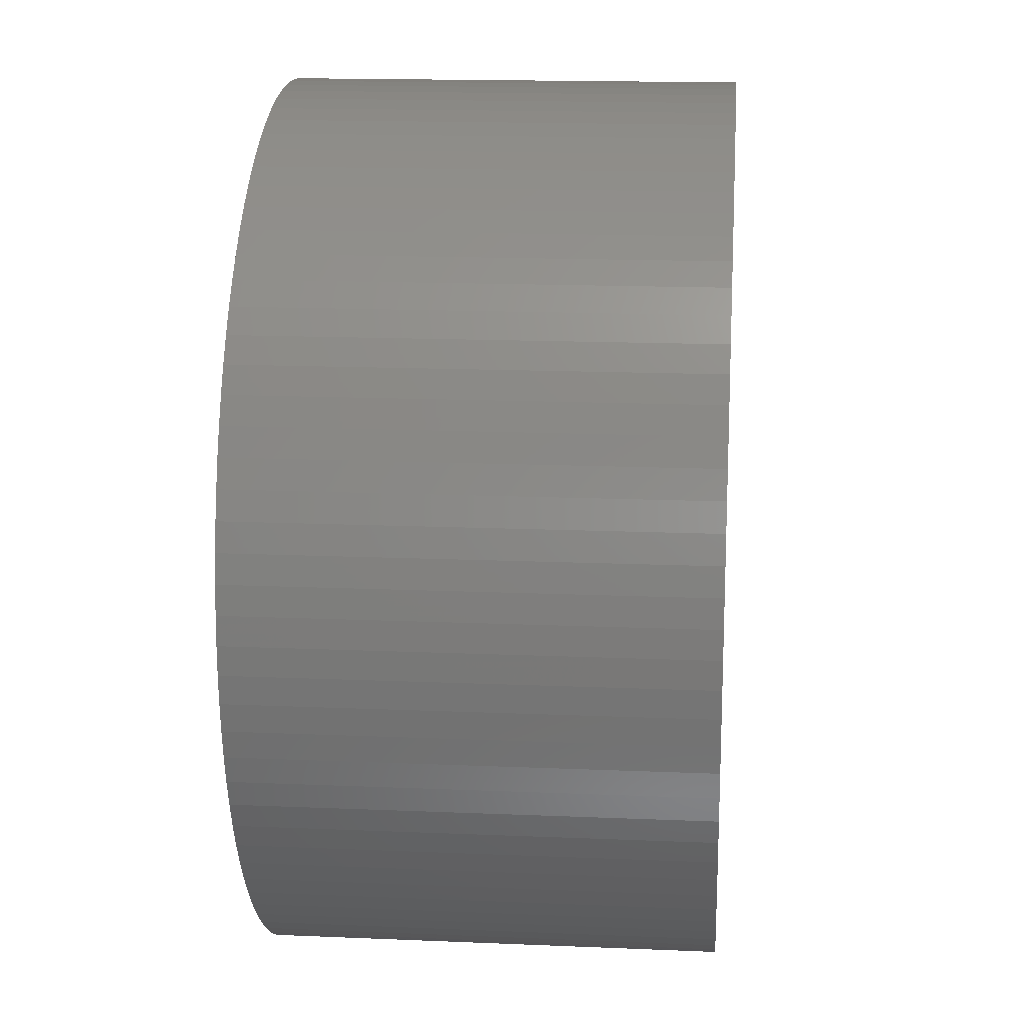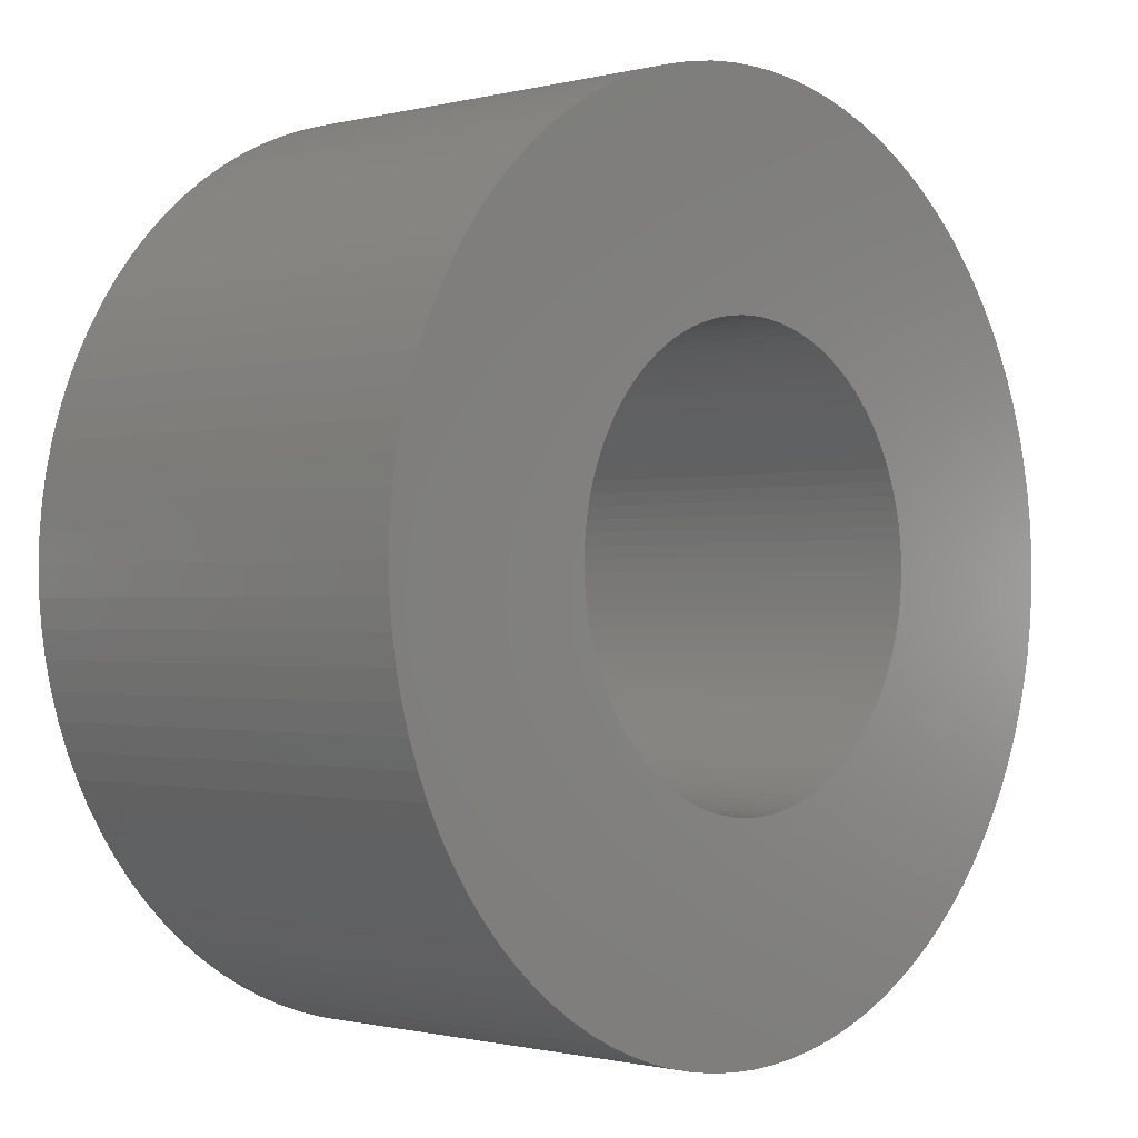
<metadata>
{"format":"stl","ext":"stl","renderer":"f3d","projection":"perspective","resolution":1024,"background":"white","views":[{"elev":16.2,"azim":-85.0,"up":"+Y"},{"elev":-0.9,"azim":132.7,"up":"+Y"}]}
</metadata>
<code>
# stl→obj: 400 verts, 800 faces
v 9.98 -0.6279 10
v 10 0 0
v 10 0 10
v 9.98 -0.6279 0
v 9.921 1.253 10
v 9.823 1.874 0
v 9.823 1.874 10
v 9.921 1.253 0
v 5.358 8.443 0
v 4.818 8.763 10
v 5.358 8.443 10
v 4.818 8.763 0
v -5.358 8.443 0
v -5.878 8.09 10
v -5.358 8.443 10
v -5.878 8.09 0
v -9.823 -1.874 0
v -9.921 -1.253 10
v -9.921 -1.253 0
v -9.823 -1.874 10
v 8.763 -4.818 10
v 9.048 -4.258 0
v 9.048 -4.258 10
v 8.763 -4.818 0
v 9.98 0.6279 0
v 9.98 0.6279 10
v 7.29 6.845 10
v 6.845 7.29 0
v 6.845 7.29 10
v 7.29 6.845 0
v 9.048 4.258 10
v 8.763 4.818 0
v 8.763 4.818 10
v 9.048 4.258 0
v 6.374 -7.705 0
v 6.845 -7.29 10
v 6.374 -7.705 10
v 6.845 -7.29 0
v -3.681 -9.298 0
v -3.09 -9.511 10
v -3.681 -9.298 10
v -3.09 -9.511 0
v 8.443 5.358 0
v 8.443 5.358 10
v -9.98 0.6279 0
v -9.921 1.253 10
v -9.921 1.253 0
v -9.98 0.6279 10
v 4.258 9.048 10
v 4.258 9.048 0
v -8.443 5.358 0
v -8.09 5.878 10
v -8.09 5.878 0
v -8.443 5.358 10
v 7.705 -6.374 10
v 8.09 -5.878 0
v 8.09 -5.878 10
v 7.705 -6.374 0
v -9.98 -0.6279 0
v -10 0 10
v -10 0 0
v -9.98 -0.6279 10
v 5.878 8.09 0
v 5.878 8.09 10
v 9.921 -1.253 10
v 9.921 -1.253 0
v 3.681 -9.298 0
v 4.258 -9.048 10
v 3.681 -9.298 10
v 4.258 -9.048 0
v -2.487 -9.686 10
v -2.487 -9.686 0
v 1.874 -9.823 0
v 2.487 -9.686 10
v 1.874 -9.823 10
v 2.487 -9.686 0
v -1.874 -9.823 10
v -1.874 -9.823 0
v 9.298 -3.681 10
v 9.511 -3.09 0
v 9.511 -3.09 10
v 9.298 -3.681 0
v 8.443 -5.358 0
v 8.443 -5.358 10
v 9.686 2.487 0
v 9.686 2.487 10
v -7.705 -6.374 0
v -8.09 -5.878 10
v -8.09 -5.878 0
v -7.705 -6.374 10
v -7.705 6.374 0
v -7.29 6.845 10
v -7.29 6.845 0
v -7.705 6.374 10
v 3.09 -9.511 0
v 3.09 -9.511 10
v 1.874 9.823 0
v 1.253 9.921 10
v 1.874 9.823 10
v 1.253 9.921 0
v 6.374 7.705 0
v 6.374 7.705 10
v -9.511 3.09 0
v -9.298 3.681 10
v -9.298 3.681 0
v -9.511 3.09 10
v 9.686 -2.487 0
v 9.686 -2.487 10
v -9.298 -3.681 0
v -9.511 -3.09 10
v -9.511 -3.09 0
v -9.298 -3.681 10
v 2.487 9.686 0
v 2.487 9.686 10
v -8.443 -5.358 0
v -8.763 -4.818 10
v -8.763 -4.818 0
v -8.443 -5.358 10
v 0 10 0
v -0.6279 9.98 10
v 0 10 10
v -0.6279 9.98 0
v 9.511 3.09 0
v 9.511 3.09 10
v -5.358 -8.443 0
v -4.818 -8.763 10
v -5.358 -8.443 10
v -4.818 -8.763 0
v -3.09 9.511 0
v -3.681 9.298 10
v -3.09 9.511 10
v -3.681 9.298 0
v 5 0 10
v 4.99 0.314 10
v 4.961 0.6267 10
v 4.99 -0.314 10
v 4.911 0.9369 10
v 4.843 1.243 10
v 4.961 -0.6267 10
v 4.755 1.545 10
v 9.298 3.681 10
v 9.823 -1.874 10
v 4.649 1.841 10
v 4.911 -0.9369 10
v 4.524 2.129 10
v 4.382 2.409 10
v 4.843 -1.243 10
v 4.222 2.679 10
v 8.09 5.878 10
v 4.045 2.939 10
v 7.705 6.374 10
v 4.755 -1.545 10
v 3.853 3.187 10
v 3.645 3.423 10
v 4.649 -1.841 10
v 3.423 3.645 10
v 3.187 3.853 10
v 4.524 -2.129 10
v 2.939 4.045 10
v 4.382 -2.409 10
v 2.679 4.222 10
v 2.409 4.382 10
v 2.129 4.524 10
v 3.681 9.298 10
v 1.841 4.649 10
v 3.09 9.511 10
v 1.545 4.755 10
v 1.243 4.843 10
v 0.9369 4.911 10
v 0.6267 4.961 10
v 0.6279 9.98 10
v 0.314 4.99 10
v 0 5 10
v -0.314 4.99 10
v -0.6267 4.961 10
v -1.253 9.921 10
v -0.9369 4.911 10
v -1.874 9.823 10
v -1.243 4.843 10
v -2.487 9.686 10
v -1.545 4.755 10
v -1.841 4.649 10
v -2.129 4.524 10
v -4.258 9.048 10
v -2.409 4.382 10
v -4.818 8.763 10
v -2.679 4.222 10
v -2.939 4.045 10
v -3.187 3.853 10
v -6.374 7.705 10
v -3.423 3.645 10
v -6.845 7.29 10
v -3.645 3.423 10
v -3.853 3.187 10
v -4.045 2.939 10
v -4.222 2.679 10
v -4.382 2.409 10
v -8.763 4.818 10
v 4.222 -2.679 10
v 4.045 -2.939 10
v 3.853 -3.187 10
v 7.29 -6.845 10
v 3.645 -3.423 10
v 3.423 -3.645 10
v 3.187 -3.853 10
v 5.878 -8.09 10
v 2.939 -4.045 10
v 5.358 -8.443 10
v 2.679 -4.222 10
v 4.818 -8.763 10
v 2.409 -4.382 10
v 2.129 -4.524 10
v 1.841 -4.649 10
v 1.545 -4.755 10
v 1.243 -4.843 10
v 0.9369 -4.911 10
v 1.253 -9.921 10
v 0.6267 -4.961 10
v 0.6279 -9.98 10
v 0.314 -4.99 10
v 0 -5 10
v 0 -10 10
v -0.314 -4.99 10
v -0.6279 -9.98 10
v -0.6267 -4.961 10
v -1.253 -9.921 10
v -0.9369 -4.911 10
v -1.243 -4.843 10
v -1.545 -4.755 10
v -1.841 -4.649 10
v -2.129 -4.524 10
v -4.258 -9.048 10
v -2.409 -4.382 10
v -2.679 -4.222 10
v -2.939 -4.045 10
v -5.878 -8.09 10
v -3.187 -3.853 10
v -6.374 -7.705 10
v -3.423 -3.645 10
v -6.845 -7.29 10
v -3.645 -3.423 10
v -7.29 -6.845 10
v -3.853 -3.187 10
v -4.045 -2.939 10
v -4.222 -2.679 10
v -4.382 -2.409 10
v -4.524 -2.129 10
v -9.048 -4.258 10
v -4.649 -1.841 10
v -4.755 -1.545 10
v -4.843 -1.243 10
v -9.686 -2.487 10
v -4.911 -0.9369 10
v -4.961 -0.6267 10
v -4.99 -0.314 10
v -5 0 10
v -4.524 2.129 10
v -9.048 4.258 10
v -4.649 1.841 10
v -4.755 1.545 10
v -4.843 1.243 10
v -9.686 2.487 10
v -4.911 0.9369 10
v -9.823 1.874 10
v -4.961 0.6267 10
v -4.99 0.314 10
v 1.253 -9.921 0
v 4.818 -8.763 0
v 5.358 -8.443 0
v 0.6279 9.98 0
v 0.6279 -9.98 0
v -8.763 4.818 0
v 7.705 6.374 0
v 8.09 5.878 0
v 9.823 -1.874 0
v -9.686 -2.487 0
v 0 -10 0
v -5.878 -8.09 0
v -6.845 7.29 0
v -4.258 9.048 0
v -1.253 9.921 0
v -1.874 9.823 0
v 3.681 9.298 0
v 3.09 9.511 0
v -9.048 -4.258 0
v 9.298 3.681 0
v -1.253 -9.921 0
v -6.374 -7.705 0
v -0.6279 -9.98 0
v -6.374 7.705 0
v 5.878 -8.09 0
v -2.487 9.686 0
v -9.823 1.874 0
v -4.818 8.763 0
v -6.845 -7.29 0
v -7.29 -6.845 0
v -9.048 4.258 0
v 5 0 0
v 4.99 -0.314 0
v 4.961 -0.6267 0
v 4.99 0.314 0
v 4.911 -0.9369 0
v 4.843 -1.243 0
v 4.961 0.6267 0
v 4.755 -1.545 0
v 4.649 -1.841 0
v 4.911 0.9369 0
v 4.524 -2.129 0
v 4.382 -2.409 0
v 4.843 1.243 0
v 4.222 -2.679 0
v 4.045 -2.939 0
v 4.755 1.545 0
v 3.853 -3.187 0
v 7.29 -6.845 0
v 3.645 -3.423 0
v 4.649 1.841 0
v 3.423 -3.645 0
v 3.187 -3.853 0
v 4.524 2.129 0
v 2.939 -4.045 0
v 4.382 2.409 0
v 2.679 -4.222 0
v 2.409 -4.382 0
v 2.129 -4.524 0
v 1.841 -4.649 0
v 1.545 -4.755 0
v 1.243 -4.843 0
v 0.9369 -4.911 0
v 0.6267 -4.961 0
v 0.314 -4.99 0
v 0 -5 0
v -0.314 -4.99 0
v -0.6267 -4.961 0
v -0.9369 -4.911 0
v -1.243 -4.843 0
v -1.545 -4.755 0
v -1.841 -4.649 0
v -2.129 -4.524 0
v -4.258 -9.048 0
v -2.409 -4.382 0
v -2.679 -4.222 0
v -2.939 -4.045 0
v -3.187 -3.853 0
v -3.423 -3.645 0
v -3.645 -3.423 0
v -3.853 -3.187 0
v -4.045 -2.939 0
v -4.222 -2.679 0
v -4.382 -2.409 0
v 4.222 2.679 0
v 4.045 2.939 0
v 3.853 3.187 0
v 3.645 3.423 0
v 3.423 3.645 0
v 3.187 3.853 0
v 2.939 4.045 0
v 2.679 4.222 0
v 2.409 4.382 0
v 2.129 4.524 0
v 1.841 4.649 0
v 1.545 4.755 0
v 1.243 4.843 0
v 0.9369 4.911 0
v 0.6267 4.961 0
v 0.314 4.99 0
v 0 5 0
v -0.314 4.99 0
v -0.6267 4.961 0
v -0.9369 4.911 0
v -1.243 4.843 0
v -1.545 4.755 0
v -1.841 4.649 0
v -2.129 4.524 0
v -2.409 4.382 0
v -2.679 4.222 0
v -2.939 4.045 0
v -3.187 3.853 0
v -3.423 3.645 0
v -3.645 3.423 0
v -3.853 3.187 0
v -4.045 2.939 0
v -4.222 2.679 0
v -4.382 2.409 0
v -4.524 2.129 0
v -4.649 1.841 0
v -4.755 1.545 0
v -4.843 1.243 0
v -9.686 2.487 0
v -4.911 0.9369 0
v -4.961 0.6267 0
v -4.99 0.314 0
v -5 0 0
v -4.524 -2.129 0
v -4.649 -1.841 0
v -4.755 -1.545 0
v -4.843 -1.243 0
v -4.911 -0.9369 0
v -4.961 -0.6267 0
v -4.99 -0.314 0
f 1 2 3
f 2 1 4
f 5 6 7
f 6 5 8
f 9 10 11
f 10 9 12
f 13 14 15
f 14 13 16
f 17 18 19
f 18 17 20
f 21 22 23
f 22 21 24
f 3 25 26
f 25 3 2
f 27 28 29
f 28 27 30
f 31 32 33
f 32 31 34
f 35 36 37
f 36 35 38
f 39 40 41
f 40 39 42
f 33 43 44
f 43 33 32
f 45 46 47
f 46 45 48
f 12 49 10
f 49 12 50
f 51 52 53
f 52 51 54
f 55 56 57
f 56 55 58
f 59 60 61
f 60 59 62
f 63 11 64
f 11 63 9
f 65 4 1
f 4 65 66
f 67 68 69
f 68 67 70
f 42 71 40
f 71 42 72
f 73 74 75
f 74 73 76
f 72 77 71
f 77 72 78
f 79 80 81
f 80 79 82
f 57 83 84
f 83 57 56
f 7 85 86
f 85 7 6
f 87 88 89
f 88 87 90
f 91 92 93
f 92 91 94
f 95 69 96
f 69 95 67
f 97 98 99
f 98 97 100
f 101 64 102
f 64 101 63
f 103 104 105
f 104 103 106
f 81 107 108
f 107 81 80
f 84 24 21
f 24 84 83
f 109 110 111
f 110 109 112
f 113 99 114
f 99 113 97
f 115 116 117
f 116 115 118
f 26 8 5
f 8 26 25
f 119 120 121
f 120 119 122
f 86 123 124
f 123 86 85
f 125 126 127
f 126 125 128
f 129 130 131
f 130 129 132
f 133 3 26
f 134 26 5
f 3 133 1
f 135 5 7
f 136 1 133
f 137 7 86
f 1 136 65
f 138 86 124
f 139 65 136
f 140 124 141
f 65 139 142
f 143 141 31
f 144 142 139
f 145 31 33
f 142 144 108
f 146 33 44
f 147 108 144
f 148 44 149
f 108 147 81
f 150 149 151
f 152 81 147
f 153 151 27
f 81 152 79
f 154 27 29
f 155 79 152
f 156 29 102
f 79 155 23
f 157 102 64
f 158 23 155
f 159 64 11
f 23 158 21
f 160 21 158
f 26 134 133
f 5 135 134
f 7 137 135
f 86 138 137
f 161 11 10
f 124 140 138
f 141 143 140
f 31 145 143
f 33 146 145
f 162 10 49
f 44 148 146
f 149 150 148
f 151 153 150
f 163 49 164
f 27 154 153
f 29 156 154
f 102 157 156
f 165 164 166
f 64 159 157
f 11 161 159
f 167 166 114
f 10 162 161
f 49 163 162
f 168 114 99
f 164 165 163
f 166 167 165
f 169 99 98
f 114 168 167
f 99 169 168
f 170 98 171
f 98 170 169
f 171 172 170
f 121 172 171
f 121 173 172
f 121 174 173
f 120 174 121
f 174 120 175
f 176 175 120
f 175 176 177
f 178 177 176
f 177 178 179
f 180 179 178
f 179 180 181
f 131 181 180
f 181 131 182
f 130 182 131
f 182 130 183
f 184 183 130
f 183 184 185
f 186 185 184
f 185 186 187
f 15 187 186
f 187 15 188
f 14 188 15
f 188 14 189
f 190 189 14
f 189 190 191
f 192 191 190
f 191 192 193
f 92 193 192
f 193 92 194
f 94 194 92
f 194 94 195
f 52 195 94
f 195 52 196
f 54 196 52
f 196 54 197
f 198 197 54
f 21 160 84
f 199 84 160
f 84 199 57
f 200 57 199
f 57 200 55
f 201 55 200
f 55 201 202
f 203 202 201
f 202 203 36
f 204 36 203
f 36 204 37
f 205 37 204
f 37 205 206
f 207 206 205
f 206 207 208
f 209 208 207
f 208 209 210
f 211 210 209
f 210 211 68
f 212 68 211
f 68 212 69
f 213 69 212
f 69 213 96
f 214 96 213
f 96 214 74
f 215 74 214
f 74 215 75
f 216 75 215
f 75 216 217
f 218 217 216
f 217 218 219
f 220 219 218
f 221 219 220
f 221 222 219
f 223 222 221
f 224 223 225
f 223 224 222
f 226 225 227
f 77 227 228
f 225 226 224
f 71 228 229
f 40 229 230
f 227 77 226
f 41 230 231
f 232 231 233
f 228 71 77
f 126 233 234
f 127 234 235
f 229 40 71
f 236 235 237
f 238 237 239
f 240 239 241
f 230 41 40
f 242 241 243
f 90 243 244
f 88 244 245
f 231 232 41
f 118 245 246
f 116 246 247
f 248 247 249
f 112 249 250
f 233 126 232
f 110 250 251
f 252 251 253
f 20 253 254
f 18 254 255
f 62 255 256
f 197 198 257
f 234 127 126
f 258 257 198
f 235 236 127
f 257 258 259
f 237 238 236
f 104 259 258
f 239 240 238
f 259 104 260
f 241 242 240
f 106 260 104
f 243 90 242
f 260 106 261
f 244 88 90
f 262 261 106
f 245 118 88
f 261 262 263
f 246 116 118
f 264 263 262
f 247 248 116
f 263 264 265
f 249 112 248
f 46 265 264
f 250 110 112
f 265 46 266
f 251 252 110
f 48 266 46
f 253 20 252
f 266 48 256
f 254 18 20
f 60 256 48
f 255 62 18
f 256 60 62
f 267 75 217
f 75 267 73
f 268 208 210
f 208 268 269
f 270 121 171
f 121 270 119
f 271 217 219
f 217 271 267
f 272 54 51
f 54 272 198
f 149 273 151
f 273 149 274
f 19 62 59
f 62 19 18
f 142 66 65
f 66 142 275
f 276 20 17
f 20 276 252
f 277 219 222
f 219 277 271
f 89 118 115
f 118 89 88
f 278 127 236
f 127 278 125
f 93 192 279
f 192 93 92
f 132 184 130
f 184 132 280
f 281 178 176
f 178 281 282
f 283 166 164
f 166 283 284
f 117 248 285
f 248 117 116
f 44 274 149
f 274 44 43
f 50 164 49
f 164 50 283
f 70 210 68
f 210 70 268
f 141 34 31
f 34 141 286
f 78 226 77
f 226 78 287
f 124 286 141
f 286 124 123
f 288 236 238
f 236 288 278
f 151 30 27
f 30 151 273
f 287 224 226
f 224 287 289
f 290 192 190
f 192 290 279
f 269 206 208
f 206 269 291
f 292 131 180
f 131 292 129
f 28 102 29
f 102 28 101
f 282 180 178
f 180 282 292
f 47 264 293
f 264 47 46
f 16 190 14
f 190 16 290
f 294 15 186
f 15 294 13
f 295 242 296
f 242 295 240
f 100 171 98
f 171 100 270
f 105 258 297
f 258 105 104
f 122 176 120
f 176 122 281
f 298 2 4
f 299 4 66
f 2 298 25
f 300 66 275
f 301 25 298
f 302 275 107
f 25 301 8
f 303 107 80
f 304 8 301
f 305 80 82
f 8 304 6
f 306 82 22
f 307 6 304
f 308 22 24
f 6 307 85
f 309 24 83
f 310 85 307
f 311 83 56
f 85 310 123
f 312 56 58
f 313 123 310
f 314 58 315
f 123 313 286
f 316 315 38
f 317 286 313
f 318 38 35
f 286 317 34
f 319 35 291
f 320 34 317
f 321 291 269
f 34 320 32
f 322 32 320
f 4 299 298
f 66 300 299
f 275 302 300
f 107 303 302
f 323 269 268
f 80 305 303
f 82 306 305
f 22 308 306
f 24 309 308
f 324 268 70
f 83 311 309
f 56 312 311
f 58 314 312
f 325 70 67
f 315 316 314
f 38 318 316
f 35 319 318
f 326 67 95
f 291 321 319
f 269 323 321
f 327 95 76
f 268 324 323
f 70 325 324
f 328 76 73
f 67 326 325
f 95 327 326
f 329 73 267
f 76 328 327
f 73 329 328
f 330 267 271
f 267 330 329
f 271 331 330
f 277 331 271
f 277 332 331
f 277 333 332
f 289 333 277
f 333 289 334
f 287 334 289
f 334 287 335
f 78 335 287
f 335 78 336
f 72 336 78
f 336 72 337
f 42 337 72
f 337 42 338
f 39 338 42
f 338 39 339
f 340 339 39
f 339 340 341
f 128 341 340
f 341 128 342
f 125 342 128
f 342 125 343
f 278 343 125
f 343 278 344
f 288 344 278
f 344 288 345
f 295 345 288
f 345 295 346
f 296 346 295
f 346 296 347
f 87 347 296
f 347 87 348
f 89 348 87
f 348 89 349
f 115 349 89
f 349 115 350
f 117 350 115
f 32 322 43
f 351 43 322
f 43 351 274
f 352 274 351
f 274 352 273
f 353 273 352
f 273 353 30
f 354 30 353
f 30 354 28
f 355 28 354
f 28 355 101
f 356 101 355
f 101 356 63
f 357 63 356
f 63 357 9
f 358 9 357
f 9 358 12
f 359 12 358
f 12 359 50
f 360 50 359
f 50 360 283
f 361 283 360
f 283 361 284
f 362 284 361
f 284 362 113
f 363 113 362
f 113 363 97
f 364 97 363
f 97 364 100
f 365 100 364
f 100 365 270
f 366 270 365
f 367 270 366
f 367 119 270
f 368 119 367
f 122 368 369
f 368 122 119
f 281 369 370
f 282 370 371
f 369 281 122
f 292 371 372
f 129 372 373
f 370 282 281
f 132 373 374
f 280 374 375
f 371 292 282
f 294 375 376
f 13 376 377
f 372 129 292
f 16 377 378
f 290 378 379
f 279 379 380
f 373 132 129
f 93 380 381
f 91 381 382
f 53 382 383
f 374 280 132
f 51 383 384
f 272 384 385
f 297 385 386
f 105 386 387
f 375 294 280
f 103 387 388
f 389 388 390
f 293 390 391
f 47 391 392
f 45 392 393
f 350 117 394
f 376 13 294
f 285 394 117
f 377 16 13
f 394 285 395
f 378 290 16
f 109 395 285
f 379 279 290
f 395 109 396
f 380 93 279
f 111 396 109
f 381 91 93
f 396 111 397
f 382 53 91
f 276 397 111
f 383 51 53
f 397 276 398
f 384 272 51
f 17 398 276
f 385 297 272
f 398 17 399
f 386 105 297
f 19 399 17
f 387 103 105
f 399 19 400
f 388 389 103
f 59 400 19
f 390 293 389
f 400 59 393
f 391 47 293
f 61 393 59
f 392 45 47
f 393 61 45
f 296 90 87
f 90 296 242
f 289 222 224
f 222 289 277
f 297 198 272
f 198 297 258
f 202 58 55
f 58 202 315
f 36 315 202
f 315 36 38
f 389 106 103
f 106 389 262
f 53 94 91
f 94 53 52
f 285 112 109
f 112 285 248
f 76 96 74
f 96 76 95
f 61 48 45
f 48 61 60
f 284 114 166
f 114 284 113
f 291 37 206
f 37 291 35
f 111 252 276
f 252 111 110
f 23 82 79
f 82 23 22
f 108 275 142
f 275 108 107
f 295 238 240
f 238 295 288
f 293 262 389
f 262 293 264
f 280 186 184
f 186 280 294
f 340 41 232
f 41 340 39
f 128 232 126
f 232 128 340
f 302 139 300
f 139 302 144
f 359 161 162
f 161 359 358
f 253 399 254
f 399 253 398
f 330 220 218
f 220 330 331
f 376 185 187
f 185 376 375
f 326 214 213
f 214 326 327
f 325 213 212
f 213 325 326
f 301 135 304
f 135 301 134
f 305 147 303
f 147 305 152
f 352 153 353
f 153 352 150
f 196 382 195
f 382 196 383
f 255 393 256
f 393 255 400
f 324 212 211
f 212 324 325
f 353 154 354
f 154 353 153
f 333 225 223
f 225 333 334
f 299 133 298
f 133 299 136
f 329 218 216
f 218 329 330
f 320 146 322
f 146 320 145
f 249 396 250
f 396 249 395
f 257 384 197
f 384 257 385
f 304 137 307
f 137 304 135
f 298 134 301
f 134 298 133
f 360 162 163
f 162 360 359
f 259 385 257
f 385 259 386
f 250 397 251
f 397 250 396
f 377 187 188
f 187 377 376
f 317 145 320
f 145 317 143
f 354 156 355
f 156 354 154
f 338 231 230
f 231 338 339
f 323 211 209
f 211 323 324
f 239 346 241
f 346 239 345
f 307 138 310
f 138 307 137
f 362 165 167
f 165 362 361
f 343 237 235
f 237 343 344
f 374 182 183
f 182 374 373
f 319 207 205
f 207 319 321
f 358 159 161
f 159 358 357
f 311 160 309
f 160 311 199
f 265 390 263
f 390 265 391
f 365 169 170
f 169 365 364
f 300 136 299
f 136 300 139
f 363 167 168
f 167 363 362
f 322 148 351
f 148 322 146
f 318 205 204
f 205 318 319
f 361 163 165
f 163 361 360
f 368 173 174
f 173 368 367
f 318 203 316
f 203 318 204
f 310 140 313
f 140 310 138
f 356 156 157
f 156 356 355
f 373 181 182
f 181 373 372
f 306 152 305
f 152 306 155
f 366 170 172
f 170 366 365
f 308 155 306
f 155 308 158
f 254 400 255
f 400 254 399
f 351 150 352
f 150 351 148
f 244 349 245
f 349 244 348
f 309 158 308
f 158 309 160
f 316 201 314
f 201 316 203
f 370 175 177
f 175 370 369
f 328 216 215
f 216 328 329
f 342 235 234
f 235 342 343
f 357 157 159
f 157 357 356
f 335 228 227
f 228 335 336
f 256 392 266
f 392 256 393
f 331 221 220
f 221 331 332
f 243 348 244
f 348 243 347
f 379 189 191
f 189 379 378
f 303 144 302
f 144 303 147
f 339 233 231
f 233 339 341
f 334 227 225
f 227 334 335
f 364 168 169
f 168 364 363
f 332 223 221
f 223 332 333
f 245 350 246
f 350 245 349
f 378 188 189
f 188 378 377
f 266 391 265
f 391 266 392
f 337 230 229
f 230 337 338
f 369 174 175
f 174 369 368
f 260 386 259
f 386 260 387
f 314 200 312
f 200 314 201
f 193 379 191
f 379 193 380
f 247 395 249
f 395 247 394
f 241 347 243
f 347 241 346
f 313 143 317
f 143 313 140
f 367 172 173
f 172 367 366
f 195 381 194
f 381 195 382
f 341 234 233
f 234 341 342
f 327 215 214
f 215 327 328
f 321 209 207
f 209 321 323
f 336 229 228
f 229 336 337
f 372 179 181
f 179 372 371
f 371 177 179
f 177 371 370
f 194 380 193
f 380 194 381
f 197 383 196
f 383 197 384
f 263 388 261
f 388 263 390
f 344 239 237
f 239 344 345
f 246 394 247
f 394 246 350
f 251 398 253
f 398 251 397
f 261 387 260
f 387 261 388
f 312 199 311
f 199 312 200
f 375 183 185
f 183 375 374

</code>
